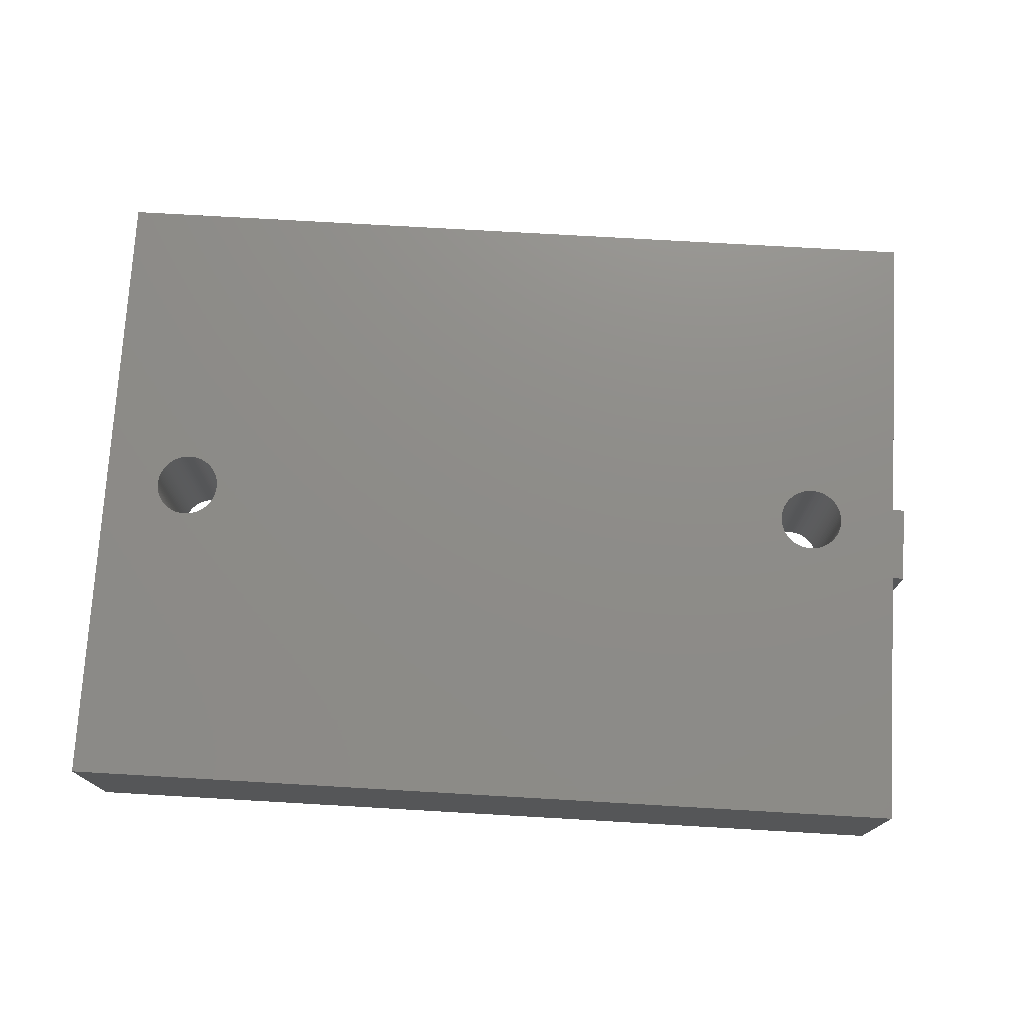
<metadata>
{"format":"stl","ext":"stl","renderer":"f3d","projection":"perspective","resolution":1024,"background":"white","views":[{"elev":74.6,"azim":-176.7,"up":"+Z"}]}
</metadata>
<code>
# stl→obj: 424 verts, 852 faces
v 0 15.1 0
v 0 0 0
v 0 15.1 5
v 0 19.4 5
v 0 34.5 0
v 0 19.4 0
v 0 34.5 9.5
v 0 0 9.5
v 46.5 34.5 9.5
v 43.45 17.25 9.5
v 46.5 0 9.5
v 43.45 17.36 9.5
v 43.44 17.47 9.5
v 43.42 17.58 9.5
v 43.4 17.69 9.5
v 43.36 17.79 9.5
v 43.33 17.89 9.5
v 43.28 18 9.5
v 43.23 18.09 9.5
v 43.18 18.19 9.5
v 43.12 18.28 9.5
v 43.05 18.37 9.5
v 42.98 18.45 9.5
v 42.9 18.53 9.5
v 42.82 18.6 9.5
v 42.73 18.67 9.5
v 42.64 18.73 9.5
v 42.54 18.78 9.5
v 42.45 18.83 9.5
v 42.34 18.88 9.5
v 42.24 18.91 9.5
v 42.14 18.95 9.5
v 42.03 18.97 9.5
v 41.92 18.99 9.5
v 41.81 19 9.5
v 41.7 19 9.5
v 41.59 19 9.5
v 41.48 18.99 9.5
v 41.37 18.97 9.5
v 41.26 18.95 9.5
v 41.16 18.91 9.5
v 41.06 18.88 9.5
v 40.95 18.83 9.5
v 40.86 18.78 9.5
v 40.76 18.73 9.5
v 40.67 18.67 9.5
v 40.58 18.6 9.5
v 40.5 18.53 9.5
v 40.42 18.45 9.5
v 6.076 18.45 9.5
v 40.35 18.37 9.5
v 6.148 18.37 9.5
v 40.28 18.28 9.5
v 6.216 18.28 9.5
v 40.22 18.19 9.5
v 39.95 17.36 9.5
v 6.55 17.25 9.5
v 39.95 17.25 9.5
v 6.547 17.36 9.5
v 39.96 17.47 9.5
v 6.536 17.47 9.5
v 39.98 17.58 9.5
v 6.519 17.58 9.5
v 40.01 17.69 9.5
v 6.495 17.69 9.5
v 40.04 17.79 9.5
v 6.464 17.79 9.5
v 40.07 17.89 9.5
v 6.278 18.19 9.5
v 6.427 17.89 9.5
v 6.383 18 9.5
v 40.12 18 9.5
v 6.334 18.09 9.5
v 40.17 18.09 9.5
v 5.998 18.53 9.5
v 5.915 18.6 9.5
v 5.829 18.67 9.5
v 5.738 18.73 9.5
v 5.643 18.78 9.5
v 5.545 18.83 9.5
v 5.444 18.88 9.5
v 5.341 18.91 9.5
v 5.235 18.95 9.5
v 5.128 18.97 9.5
v 5.019 18.99 9.5
v 4.91 19 9.5
v 4.8 19 9.5
v 4.69 19 9.5
v 4.581 18.99 9.5
v 4.472 18.97 9.5
v 4.365 18.95 9.5
v 4.259 18.91 9.5
v 3.053 17.36 9.5
v 3.05 17.25 9.5
v 3.064 17.47 9.5
v 3.081 17.58 9.5
v 3.105 17.69 9.5
v 3.136 17.79 9.5
v 3.173 17.89 9.5
v 3.217 18 9.5
v 3.266 18.09 9.5
v 3.322 18.19 9.5
v 3.384 18.28 9.5
v 3.452 18.37 9.5
v 3.524 18.45 9.5
v 3.602 18.53 9.5
v 3.685 18.6 9.5
v 3.771 18.67 9.5
v 3.862 18.73 9.5
v 3.957 18.78 9.5
v 4.055 18.83 9.5
v 4.156 18.88 9.5
v 43.45 17.14 9.5
v 43.44 17.03 9.5
v 43.42 16.92 9.5
v 43.4 16.81 9.5
v 43.36 16.71 9.5
v 43.33 16.61 9.5
v 43.28 16.5 9.5
v 43.23 16.41 9.5
v 43.18 16.31 9.5
v 43.12 16.22 9.5
v 43.05 16.13 9.5
v 42.98 16.05 9.5
v 42.9 15.97 9.5
v 42.82 15.9 9.5
v 42.73 15.83 9.5
v 42.64 15.77 9.5
v 42.54 15.72 9.5
v 42.45 15.67 9.5
v 42.34 15.62 9.5
v 42.24 15.59 9.5
v 42.14 15.55 9.5
v 42.03 15.53 9.5
v 41.92 15.51 9.5
v 41.81 15.5 9.5
v 41.7 15.5 9.5
v 41.59 15.5 9.5
v 41.48 15.51 9.5
v 41.37 15.53 9.5
v 41.26 15.55 9.5
v 41.16 15.59 9.5
v 41.06 15.62 9.5
v 40.95 15.67 9.5
v 40.86 15.72 9.5
v 40.76 15.77 9.5
v 40.67 15.83 9.5
v 40.58 15.9 9.5
v 40.5 15.97 9.5
v 40.42 16.05 9.5
v 6.076 16.05 9.5
v 40.35 16.13 9.5
v 6.148 16.13 9.5
v 40.28 16.22 9.5
v 6.216 16.22 9.5
v 40.22 16.31 9.5
v 6.278 16.31 9.5
v 40.17 16.41 9.5
v 6.334 16.41 9.5
v 40.12 16.5 9.5
v 6.383 16.5 9.5
v 40.07 16.61 9.5
v 39.95 17.14 9.5
v 6.547 17.14 9.5
v 39.96 17.03 9.5
v 6.536 17.03 9.5
v 39.98 16.92 9.5
v 6.519 16.92 9.5
v 40.01 16.81 9.5
v 6.495 16.81 9.5
v 40.04 16.71 9.5
v 6.464 16.71 9.5
v 6.427 16.61 9.5
v 5.998 15.97 9.5
v 5.915 15.9 9.5
v 5.829 15.83 9.5
v 5.738 15.77 9.5
v 5.643 15.72 9.5
v 5.545 15.67 9.5
v 5.444 15.62 9.5
v 5.341 15.59 9.5
v 5.235 15.55 9.5
v 5.128 15.53 9.5
v 5.019 15.51 9.5
v 4.91 15.5 9.5
v 4.8 15.5 9.5
v 4.69 15.5 9.5
v 4.581 15.51 9.5
v 4.472 15.53 9.5
v 4.365 15.55 9.5
v 4.259 15.59 9.5
v 4.156 15.62 9.5
v 3.053 17.14 9.5
v 3.064 17.03 9.5
v 4.055 15.67 9.5
v 3.957 15.72 9.5
v 3.862 15.77 9.5
v 3.771 15.83 9.5
v 3.685 15.9 9.5
v 3.602 15.97 9.5
v 3.524 16.05 9.5
v 3.452 16.13 9.5
v 3.384 16.22 9.5
v 3.322 16.31 9.5
v 3.266 16.41 9.5
v 3.217 16.5 9.5
v 3.173 16.61 9.5
v 3.136 16.71 9.5
v 3.105 16.81 9.5
v 3.081 16.92 9.5
v 46.5 34.5 0
v 46.5 0 0
v 25.4 -1.5 0
v 21.1 -1.5 0
v 25.4 0 0
v -1.5 15.1 0
v -1.5 19.4 0
v 21.1 0 0
v 6.547 17.14 0
v 6.55 17.25 0
v 6.536 17.03 0
v 6.519 16.92 0
v 6.495 16.81 0
v 6.464 16.71 0
v 6.427 16.61 0
v 6.383 16.5 0
v 6.334 16.41 0
v 6.278 16.31 0
v 6.216 16.22 0
v 6.148 16.13 0
v 6.076 16.05 0
v 5.998 15.97 0
v 5.915 15.9 0
v 5.829 15.83 0
v 5.738 15.77 0
v 5.643 15.72 0
v 5.545 15.67 0
v 5.444 15.62 0
v 5.341 15.59 0
v 5.235 15.55 0
v 5.128 15.53 0
v 5.019 15.51 0
v 4.91 15.5 0
v 4.8 15.5 0
v 4.69 15.5 0
v 4.581 15.51 0
v 4.472 15.53 0
v 4.365 15.55 0
v 4.259 15.59 0
v 4.156 15.62 0
v 4.055 15.67 0
v 3.957 15.72 0
v 3.862 15.77 0
v 3.771 15.83 0
v 3.064 17.03 0
v 3.053 17.14 0
v 3.081 16.92 0
v 3.105 16.81 0
v 3.136 16.71 0
v 3.173 16.61 0
v 3.217 16.5 0
v 3.266 16.41 0
v 3.322 16.31 0
v 3.384 16.22 0
v 3.452 16.13 0
v 3.524 16.05 0
v 3.602 15.97 0
v 3.685 15.9 0
v 43.45 17.25 0
v 43.45 17.14 0
v 43.44 17.03 0
v 43.42 16.92 0
v 43.4 16.81 0
v 43.36 16.71 0
v 43.33 16.61 0
v 43.28 16.5 0
v 43.23 16.41 0
v 43.18 16.31 0
v 43.12 16.22 0
v 43.05 16.13 0
v 42.98 16.05 0
v 42.9 15.97 0
v 42.82 15.9 0
v 42.73 15.83 0
v 42.64 15.77 0
v 42.54 15.72 0
v 42.45 15.67 0
v 42.34 15.62 0
v 42.24 15.59 0
v 42.14 15.55 0
v 42.03 15.53 0
v 41.92 15.51 0
v 41.81 15.5 0
v 41.7 15.5 0
v 41.59 15.5 0
v 41.48 15.51 0
v 41.37 15.53 0
v 41.26 15.55 0
v 41.16 15.59 0
v 41.06 15.62 0
v 40.95 15.67 0
v 40.86 15.72 0
v 40.76 15.77 0
v 40.67 15.83 0
v 40.58 15.9 0
v 40.5 15.97 0
v 40.42 16.05 0
v 40.35 16.13 0
v 40.28 16.22 0
v 40.22 16.31 0
v 40.17 16.41 0
v 40.12 16.5 0
v 39.95 17.14 0
v 39.95 17.25 0
v 39.96 17.03 0
v 39.98 16.92 0
v 40.01 16.81 0
v 40.04 16.71 0
v 40.07 16.61 0
v 43.45 17.36 0
v 43.44 17.47 0
v 43.42 17.58 0
v 43.4 17.69 0
v 43.36 17.79 0
v 43.33 17.89 0
v 43.28 18 0
v 43.23 18.09 0
v 43.18 18.19 0
v 43.12 18.28 0
v 43.05 18.37 0
v 42.98 18.45 0
v 42.9 18.53 0
v 42.82 18.6 0
v 42.73 18.67 0
v 42.64 18.73 0
v 42.54 18.78 0
v 42.45 18.83 0
v 42.34 18.88 0
v 42.24 18.91 0
v 42.14 18.95 0
v 42.03 18.97 0
v 41.92 18.99 0
v 41.81 19 0
v 41.7 19 0
v 41.59 19 0
v 41.48 18.99 0
v 41.37 18.97 0
v 41.26 18.95 0
v 41.16 18.91 0
v 41.06 18.88 0
v 40.95 18.83 0
v 40.86 18.78 0
v 40.76 18.73 0
v 40.67 18.67 0
v 40.58 18.6 0
v 40.5 18.53 0
v 40.42 18.45 0
v 6.076 18.45 0
v 40.35 18.37 0
v 6.148 18.37 0
v 40.28 18.28 0
v 6.216 18.28 0
v 40.22 18.19 0
v 6.278 18.19 0
v 40.17 18.09 0
v 6.334 18.09 0
v 40.12 18 0
v 6.383 18 0
v 40.07 17.89 0
v 39.95 17.36 0
v 6.547 17.36 0
v 39.96 17.47 0
v 6.536 17.47 0
v 39.98 17.58 0
v 6.519 17.58 0
v 40.01 17.69 0
v 6.495 17.69 0
v 40.04 17.79 0
v 6.464 17.79 0
v 6.427 17.89 0
v 5.998 18.53 0
v 5.915 18.6 0
v 5.829 18.67 0
v 5.738 18.73 0
v 5.643 18.78 0
v 5.545 18.83 0
v 5.444 18.88 0
v 5.341 18.91 0
v 5.235 18.95 0
v 5.128 18.97 0
v 5.019 18.99 0
v 4.91 19 0
v 4.8 19 0
v 4.69 19 0
v 4.581 18.99 0
v 4.472 18.97 0
v 4.365 18.95 0
v 4.259 18.91 0
v 4.156 18.88 0
v 3.05 17.25 0
v 3.053 17.36 0
v 3.064 17.47 0
v 3.081 17.58 0
v 3.105 17.69 0
v 3.136 17.79 0
v 3.173 17.89 0
v 3.217 18 0
v 3.266 18.09 0
v 3.322 18.19 0
v 3.384 18.28 0
v 3.452 18.37 0
v 3.524 18.45 0
v 3.602 18.53 0
v 3.685 18.6 0
v 3.771 18.67 0
v 3.862 18.73 0
v 3.957 18.78 0
v 4.055 18.83 0
v 21.1 0 5
v 25.4 0 5
v 21.1 -1.5 5
v 25.4 -1.5 5
v -1.5 19.4 5
v -1.5 15.1 5
f 1 2 3
f 4 5 6
f 5 4 7
f 3 7 4
f 3 8 7
f 8 3 2
f 9 10 11
f 9 12 10
f 9 13 12
f 9 14 13
f 9 15 14
f 9 16 15
f 9 17 16
f 9 18 17
f 9 19 18
f 9 20 19
f 9 21 20
f 9 22 21
f 9 23 22
f 9 24 23
f 9 25 24
f 9 26 25
f 9 27 26
f 9 28 27
f 9 29 28
f 9 30 29
f 9 31 30
f 9 32 31
f 9 33 32
f 9 34 33
f 9 35 34
f 9 36 35
f 9 37 36
f 9 38 37
f 9 39 38
f 9 40 39
f 9 41 40
f 9 42 41
f 9 43 42
f 9 44 43
f 9 45 44
f 9 46 45
f 9 47 46
f 9 48 47
f 9 49 48
f 50 49 9
f 49 50 51
f 52 51 50
f 51 52 53
f 54 53 52
f 53 54 55
f 56 57 58
f 59 56 60
f 61 60 62
f 63 62 64
f 65 64 66
f 67 66 68
f 69 55 54
f 56 59 57
f 60 61 59
f 62 63 61
f 64 65 63
f 66 67 65
f 68 70 67
f 68 71 70
f 72 71 68
f 71 72 73
f 74 73 72
f 73 74 69
f 55 69 74
f 7 50 9
f 50 7 75
f 75 7 76
f 76 7 77
f 77 7 78
f 78 7 79
f 79 7 80
f 80 7 81
f 81 7 82
f 82 7 83
f 83 7 84
f 84 7 85
f 85 7 86
f 86 7 87
f 87 7 88
f 88 7 89
f 89 7 90
f 90 7 91
f 91 7 92
f 93 7 94
f 95 7 93
f 96 7 95
f 97 7 96
f 98 7 97
f 99 7 98
f 100 7 99
f 101 7 100
f 102 7 101
f 103 7 102
f 104 7 103
f 105 7 104
f 106 7 105
f 107 7 106
f 108 7 107
f 109 7 108
f 110 7 109
f 111 7 110
f 112 7 111
f 92 7 112
f 113 11 10
f 114 11 113
f 115 11 114
f 116 11 115
f 117 11 116
f 118 11 117
f 119 11 118
f 120 11 119
f 121 11 120
f 122 11 121
f 123 11 122
f 124 11 123
f 125 11 124
f 126 11 125
f 127 11 126
f 128 11 127
f 129 11 128
f 130 11 129
f 131 11 130
f 132 11 131
f 133 11 132
f 134 11 133
f 135 11 134
f 136 11 135
f 137 11 136
f 138 11 137
f 139 11 138
f 140 11 139
f 141 11 140
f 142 11 141
f 143 11 142
f 144 11 143
f 145 11 144
f 146 11 145
f 147 11 146
f 148 11 147
f 149 11 148
f 150 11 149
f 151 150 152
f 153 152 154
f 155 154 156
f 157 156 158
f 159 158 160
f 161 160 162
f 57 163 58
f 164 163 57
f 163 164 165
f 166 165 164
f 165 166 167
f 168 167 166
f 167 168 169
f 170 169 168
f 169 170 171
f 172 171 170
f 171 172 162
f 173 162 172
f 161 162 173
f 160 161 159
f 158 159 157
f 156 157 155
f 154 155 153
f 152 153 151
f 150 151 11
f 8 151 174
f 8 174 175
f 8 175 176
f 8 176 177
f 8 177 178
f 8 178 179
f 8 179 180
f 8 180 181
f 8 181 182
f 8 182 183
f 8 183 184
f 8 184 185
f 8 185 186
f 8 186 187
f 8 187 188
f 8 188 189
f 8 189 190
f 8 190 191
f 8 191 192
f 8 94 7
f 94 8 193
f 193 8 194
f 151 8 11
f 195 8 192
f 196 8 195
f 197 8 196
f 198 8 197
f 199 8 198
f 200 8 199
f 201 8 200
f 202 8 201
f 203 8 202
f 204 8 203
f 205 8 204
f 206 8 205
f 207 8 206
f 208 8 207
f 209 8 208
f 210 8 209
f 194 8 210
f 11 211 9
f 211 11 212
f 213 214 215
f 216 6 1
f 6 216 217
f 218 219 220
f 218 221 219
f 218 222 221
f 218 223 222
f 218 224 223
f 218 225 224
f 218 226 225
f 218 227 226
f 218 228 227
f 218 229 228
f 218 230 229
f 218 231 230
f 218 232 231
f 218 233 232
f 218 234 233
f 218 235 234
f 218 236 235
f 218 237 236
f 2 237 218
f 237 2 238
f 238 2 239
f 239 2 240
f 240 2 241
f 241 2 242
f 242 2 243
f 243 2 244
f 244 2 245
f 245 2 246
f 246 2 247
f 1 247 2
f 247 1 248
f 248 1 249
f 249 1 250
f 250 1 251
f 251 1 252
f 252 1 253
f 253 1 254
f 255 1 256
f 257 1 255
f 258 1 257
f 259 1 258
f 260 1 259
f 261 1 260
f 262 1 261
f 263 1 262
f 264 1 263
f 265 1 264
f 266 1 265
f 267 1 266
f 268 1 267
f 254 1 268
f 212 269 211
f 212 270 269
f 212 271 270
f 212 272 271
f 212 273 272
f 212 274 273
f 212 275 274
f 212 276 275
f 212 277 276
f 212 278 277
f 212 279 278
f 212 280 279
f 212 281 280
f 212 282 281
f 212 283 282
f 212 284 283
f 212 285 284
f 212 286 285
f 212 287 286
f 212 288 287
f 212 289 288
f 212 290 289
f 212 291 290
f 212 292 291
f 212 293 292
f 212 294 293
f 212 295 294
f 212 296 295
f 212 297 296
f 212 298 297
f 212 299 298
f 212 300 299
f 212 301 300
f 215 301 212
f 301 215 302
f 302 215 303
f 303 215 304
f 304 215 305
f 305 215 306
f 306 215 307
f 307 215 308
f 308 215 309
f 309 215 310
f 310 215 311
f 311 215 312
f 313 215 314
f 315 215 313
f 316 215 315
f 317 215 316
f 318 215 317
f 319 215 318
f 312 215 319
f 320 211 269
f 321 211 320
f 322 211 321
f 323 211 322
f 324 211 323
f 325 211 324
f 326 211 325
f 327 211 326
f 328 211 327
f 329 211 328
f 330 211 329
f 331 211 330
f 332 211 331
f 333 211 332
f 334 211 333
f 335 211 334
f 336 211 335
f 337 211 336
f 338 211 337
f 339 211 338
f 340 211 339
f 341 211 340
f 342 211 341
f 343 211 342
f 344 211 343
f 345 211 344
f 346 211 345
f 347 211 346
f 348 211 347
f 349 211 348
f 350 211 349
f 351 211 350
f 352 211 351
f 353 211 352
f 354 211 353
f 355 211 354
f 356 211 355
f 357 211 356
f 358 357 359
f 360 359 361
f 362 361 363
f 364 363 365
f 366 365 367
f 368 367 369
f 220 314 215
f 314 220 370
f 371 370 220
f 370 371 372
f 373 372 371
f 372 373 374
f 375 374 373
f 218 215 214
f 220 215 218
f 374 375 376
f 377 376 375
f 376 377 378
f 379 378 377
f 378 379 369
f 380 369 379
f 368 369 380
f 367 368 366
f 365 366 364
f 363 364 362
f 361 362 360
f 359 360 358
f 357 358 211
f 5 358 381
f 5 381 382
f 5 382 383
f 5 383 384
f 5 384 385
f 5 385 386
f 5 386 387
f 5 387 388
f 5 388 389
f 5 389 390
f 5 390 391
f 5 391 392
f 5 392 393
f 5 393 394
f 5 394 395
f 5 395 396
f 6 396 397
f 6 397 398
f 6 398 399
f 256 1 400
f 6 400 1
f 400 6 401
f 401 6 402
f 402 6 403
f 403 6 404
f 404 6 405
f 405 6 406
f 406 6 407
f 407 6 408
f 408 6 409
f 409 6 410
f 410 6 411
f 411 6 412
f 412 6 413
f 6 414 413
f 6 415 414
f 6 416 415
f 6 417 416
f 6 418 417
f 6 399 418
f 396 6 5
f 358 5 211
f 8 419 11
f 2 419 8
f 419 2 218
f 420 11 419
f 212 420 215
f 420 212 11
f 211 7 9
f 7 211 5
f 214 419 218
f 419 214 421
f 419 422 420
f 422 419 421
f 422 215 420
f 215 422 213
f 214 422 421
f 422 214 213
f 216 423 217
f 423 216 424
f 423 3 4
f 3 423 424
f 216 3 424
f 3 216 1
f 6 423 4
f 423 6 217
f 382 75 76
f 75 382 381
f 417 111 110
f 111 417 418
f 98 406 99
f 406 98 405
f 380 71 368
f 71 380 70
f 368 73 366
f 73 368 71
f 387 80 81
f 80 387 386
f 392 85 86
f 85 392 391
f 103 411 104
f 411 103 410
f 398 91 92
f 91 398 397
f 231 153 230
f 153 231 151
f 245 188 187
f 188 245 246
f 268 200 199
f 200 268 267
f 371 61 373
f 61 371 59
f 375 65 377
f 65 375 63
f 364 54 362
f 54 364 69
f 358 75 381
f 75 358 50
f 384 77 78
f 77 384 383
f 393 86 87
f 86 393 392
f 391 84 85
f 84 391 390
f 94 401 93
f 401 94 400
f 95 403 96
f 403 95 402
f 100 408 101
f 408 100 407
f 101 409 102
f 409 101 408
f 399 92 112
f 92 399 398
f 396 89 90
f 89 396 395
f 414 108 107
f 108 414 415
f 413 107 106
f 107 413 414
f 416 110 109
f 110 416 417
f 220 59 371
f 59 220 57
f 242 185 184
f 185 242 243
f 244 187 186
f 187 244 245
f 252 197 196
f 197 252 253
f 202 264 203
f 264 202 265
f 373 63 375
f 63 373 61
f 379 70 380
f 70 379 67
f 377 67 379
f 67 377 65
f 366 69 364
f 69 366 73
f 360 50 358
f 50 360 52
f 362 52 360
f 52 362 54
f 383 76 77
f 76 383 382
f 394 87 88
f 87 394 393
f 386 79 80
f 79 386 385
f 385 78 79
f 78 385 384
f 389 82 83
f 82 389 388
f 388 81 82
f 81 388 387
f 390 83 84
f 83 390 389
f 96 404 97
f 404 96 403
f 97 405 98
f 405 97 404
f 93 402 95
f 402 93 401
f 99 407 100
f 407 99 406
f 102 410 103
f 410 102 409
f 418 112 111
f 112 418 399
f 397 90 91
f 90 397 396
f 395 88 89
f 88 395 394
f 415 109 108
f 109 415 416
f 105 413 106
f 413 105 412
f 104 412 105
f 412 104 411
f 221 164 219
f 164 221 166
f 225 172 224
f 172 225 173
f 223 168 222
f 168 223 170
f 241 184 183
f 184 241 242
f 237 180 179
f 180 237 238
f 239 182 181
f 182 239 240
f 233 176 175
f 176 233 234
f 232 151 231
f 151 232 174
f 234 177 176
f 177 234 235
f 236 179 178
f 179 236 237
f 228 159 227
f 159 228 157
f 226 173 225
f 173 226 161
f 230 155 229
f 155 230 153
f 243 186 185
f 186 243 244
f 249 192 191
f 192 249 250
f 247 190 189
f 190 247 248
f 251 196 195
f 196 251 252
f 254 199 198
f 199 254 268
f 208 258 209
f 258 208 259
f 206 260 207
f 260 206 261
f 209 257 210
f 257 209 258
f 194 256 193
f 256 194 255
f 203 263 204
f 263 203 264
f 205 261 206
f 261 205 262
f 201 265 202
f 265 201 266
f 200 266 201
f 266 200 267
f 193 400 94
f 400 193 256
f 219 57 220
f 57 219 164
f 224 170 223
f 170 224 172
f 222 166 221
f 166 222 168
f 240 183 182
f 183 240 241
f 238 181 180
f 181 238 239
f 232 175 174
f 175 232 233
f 235 178 177
f 178 235 236
f 227 161 226
f 161 227 159
f 229 157 228
f 157 229 155
f 248 191 190
f 191 248 249
f 246 189 188
f 189 246 247
f 250 195 192
f 195 250 251
f 253 198 197
f 198 253 254
f 207 259 208
f 259 207 260
f 210 255 194
f 255 210 257
f 204 262 205
f 262 204 263
f 333 24 25
f 24 333 332
f 270 10 269
f 10 270 113
f 351 42 43
f 42 351 350
f 68 367 72
f 367 68 369
f 158 312 160
f 312 158 311
f 322 15 323
f 15 322 14
f 323 16 324
f 16 323 15
f 329 22 330
f 22 329 21
f 336 27 28
f 27 336 335
f 163 314 58
f 314 163 313
f 355 46 47
f 46 355 354
f 288 132 131
f 132 288 289
f 282 124 281
f 124 282 125
f 294 138 137
f 138 294 295
f 325 18 326
f 18 325 17
f 327 20 328
f 20 327 19
f 328 21 329
f 21 328 20
f 342 33 34
f 33 342 341
f 334 25 26
f 25 334 333
f 343 34 35
f 34 343 342
f 60 374 62
f 374 60 372
f 58 370 56
f 370 58 314
f 51 357 49
f 357 51 359
f 72 365 74
f 365 72 367
f 346 37 38
f 37 346 345
f 350 41 42
f 41 350 349
f 353 44 45
f 44 353 352
f 354 45 46
f 45 354 353
f 49 356 48
f 356 49 357
f 285 129 128
f 129 285 286
f 282 126 125
f 126 282 283
f 296 140 139
f 140 296 297
f 295 139 138
f 139 295 296
f 300 144 143
f 144 300 301
f 304 148 147
f 148 304 305
f 165 313 163
f 313 165 315
f 149 307 150
f 307 149 306
f 320 13 321
f 13 320 12
f 321 14 322
f 14 321 13
f 324 17 325
f 17 324 16
f 326 19 327
f 19 326 18
f 331 24 332
f 24 331 23
f 330 23 331
f 23 330 22
f 345 36 37
f 36 345 344
f 335 26 27
f 26 335 334
f 338 29 30
f 29 338 337
f 340 31 32
f 31 340 339
f 341 32 33
f 32 341 340
f 66 369 68
f 369 66 378
f 64 378 66
f 378 64 376
f 62 376 64
f 376 62 374
f 56 372 60
f 372 56 370
f 74 363 55
f 363 74 365
f 53 359 51
f 359 53 361
f 55 361 53
f 361 55 363
f 349 40 41
f 40 349 348
f 347 38 39
f 38 347 346
f 348 39 40
f 39 348 347
f 352 43 44
f 43 352 351
f 356 47 48
f 47 356 355
f 269 12 320
f 12 269 10
f 292 136 135
f 136 292 293
f 272 114 271
f 114 272 115
f 280 122 279
f 122 280 123
f 290 134 133
f 134 290 291
f 287 131 130
f 131 287 288
f 286 130 129
f 130 286 287
f 281 123 280
f 123 281 124
f 284 128 127
f 128 284 285
f 293 137 136
f 137 293 294
f 299 143 142
f 143 299 300
f 298 142 141
f 142 298 299
f 297 141 140
f 141 297 298
f 302 146 145
f 146 302 303
f 303 147 146
f 147 303 304
f 305 149 148
f 149 305 306
f 167 315 165
f 315 167 316
f 160 319 162
f 319 160 312
f 171 317 169
f 317 171 318
f 154 310 156
f 310 154 309
f 152 309 154
f 309 152 308
f 337 28 29
f 28 337 336
f 344 35 36
f 35 344 343
f 339 30 31
f 30 339 338
f 271 113 270
f 113 271 114
f 274 116 273
f 116 274 117
f 273 115 272
f 115 273 116
f 278 120 277
f 120 278 121
f 275 117 274
f 117 275 118
f 276 118 275
f 118 276 119
f 289 133 132
f 133 289 290
f 291 135 134
f 135 291 292
f 283 127 126
f 127 283 284
f 301 145 144
f 145 301 302
f 169 316 167
f 316 169 317
f 162 318 171
f 318 162 319
f 156 311 158
f 311 156 310
f 150 308 152
f 308 150 307
f 279 121 278
f 121 279 122
f 277 119 276
f 119 277 120

</code>
